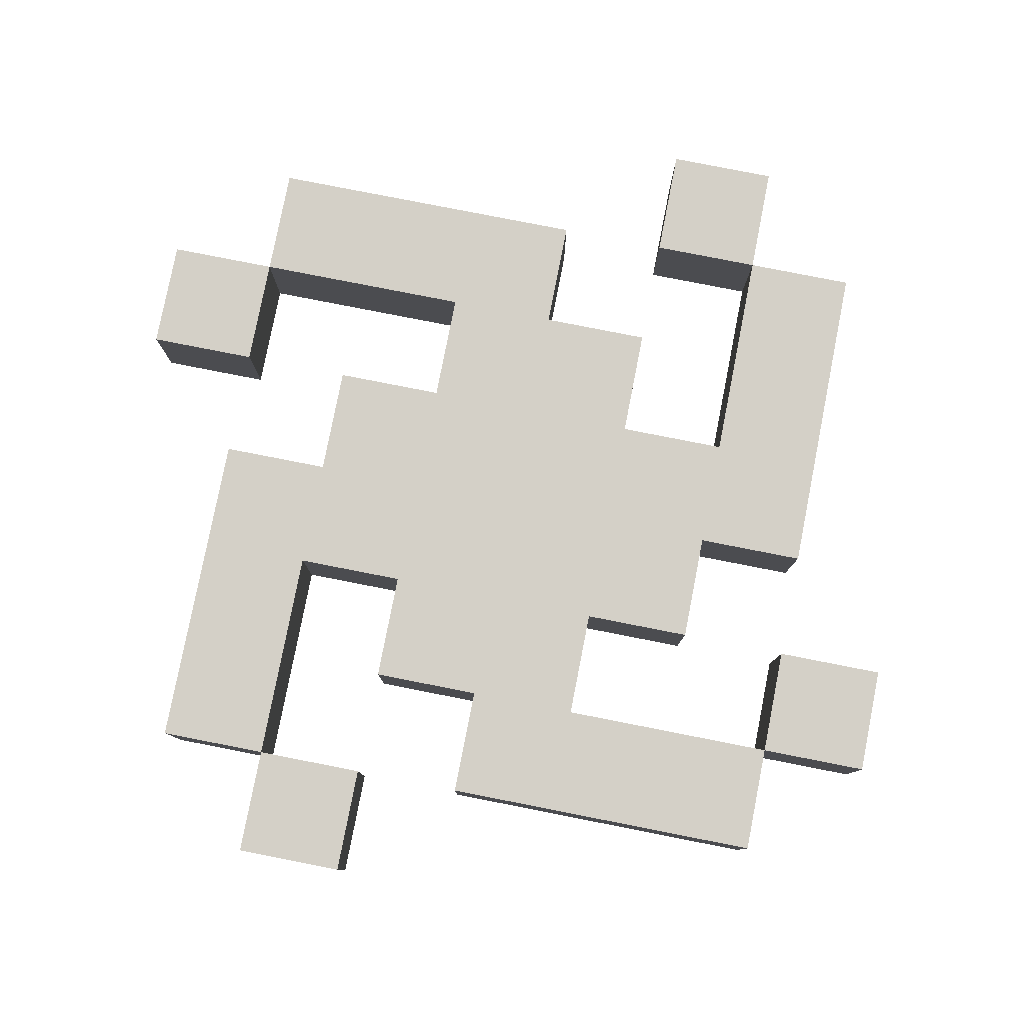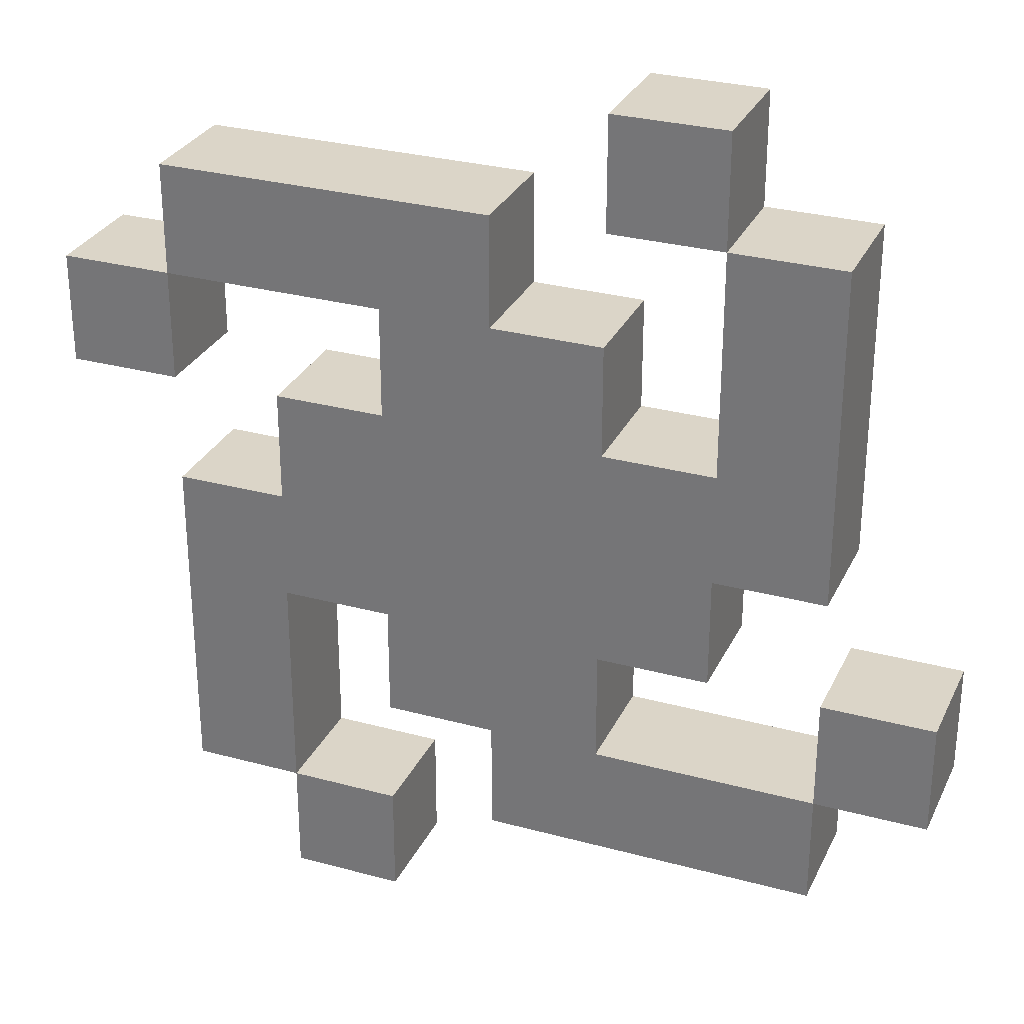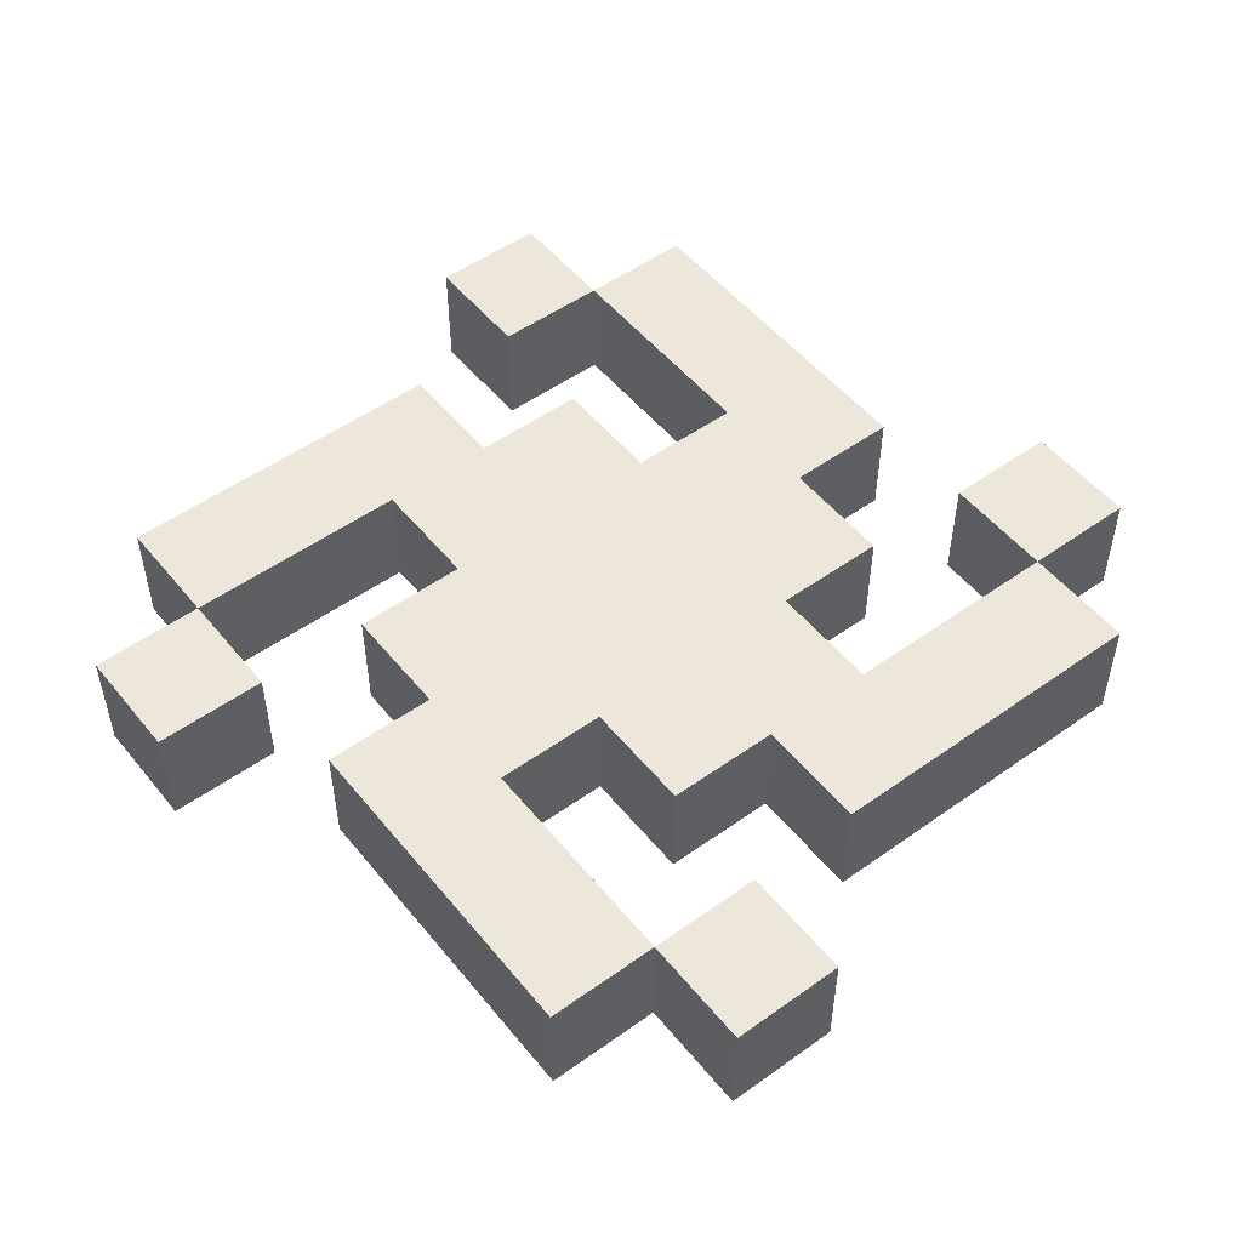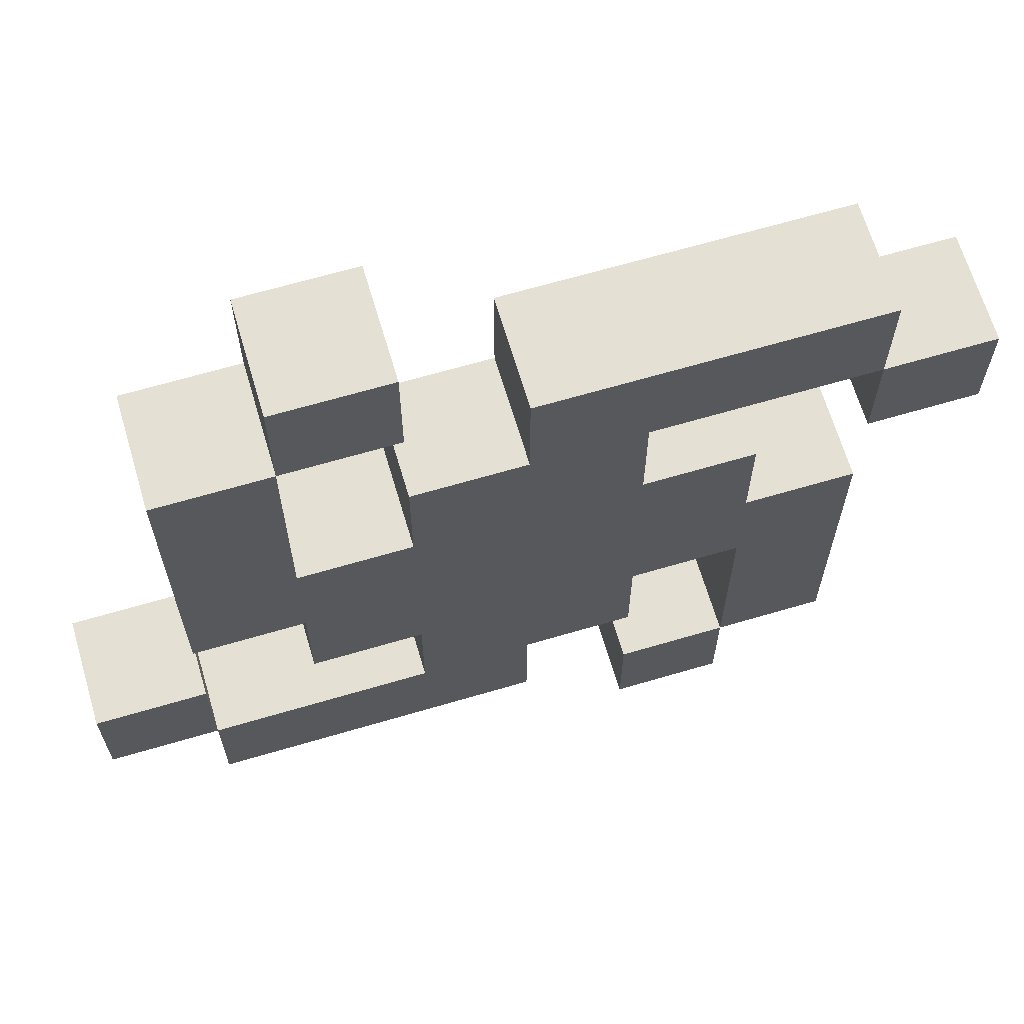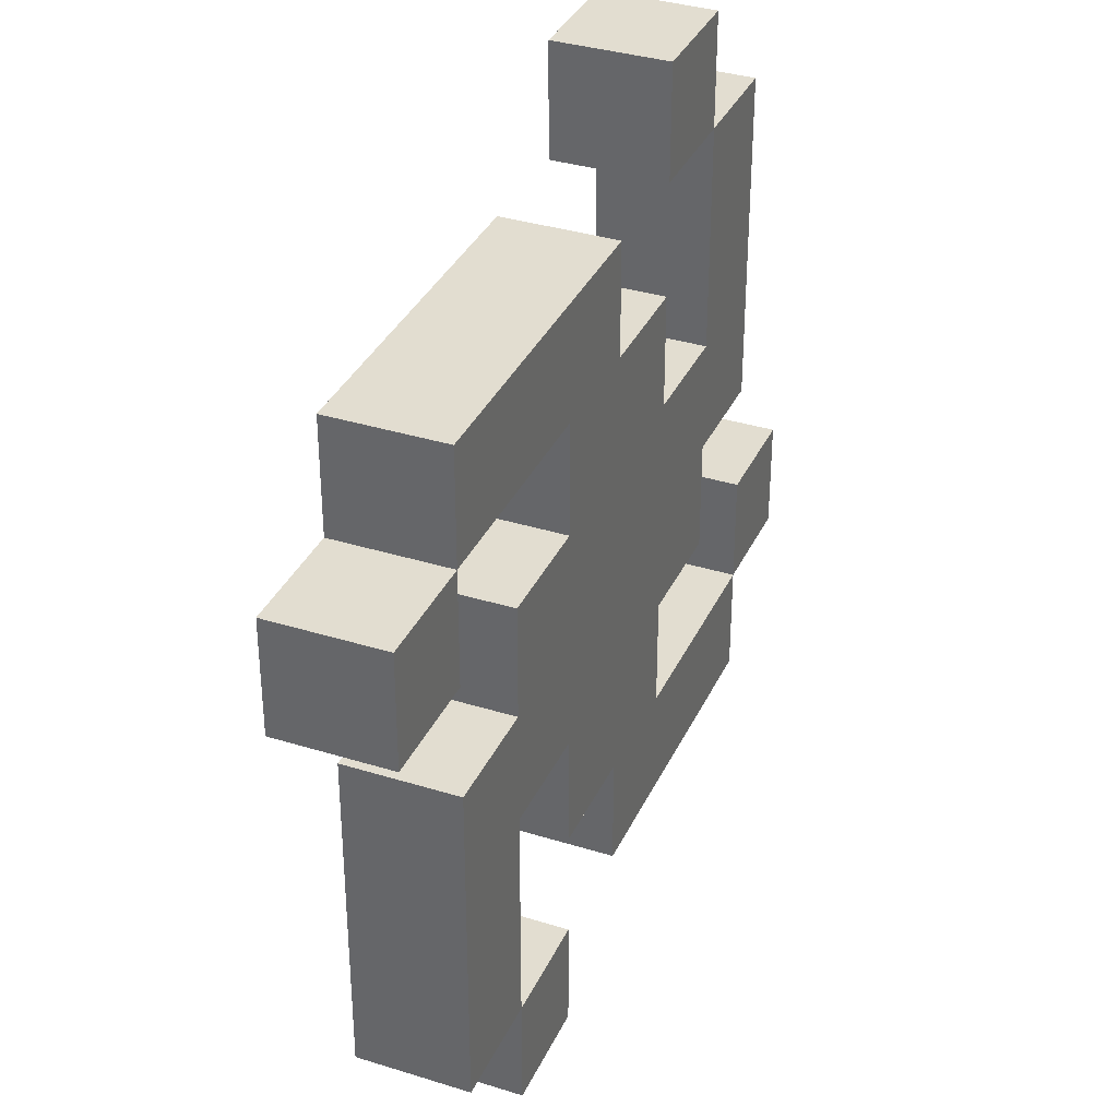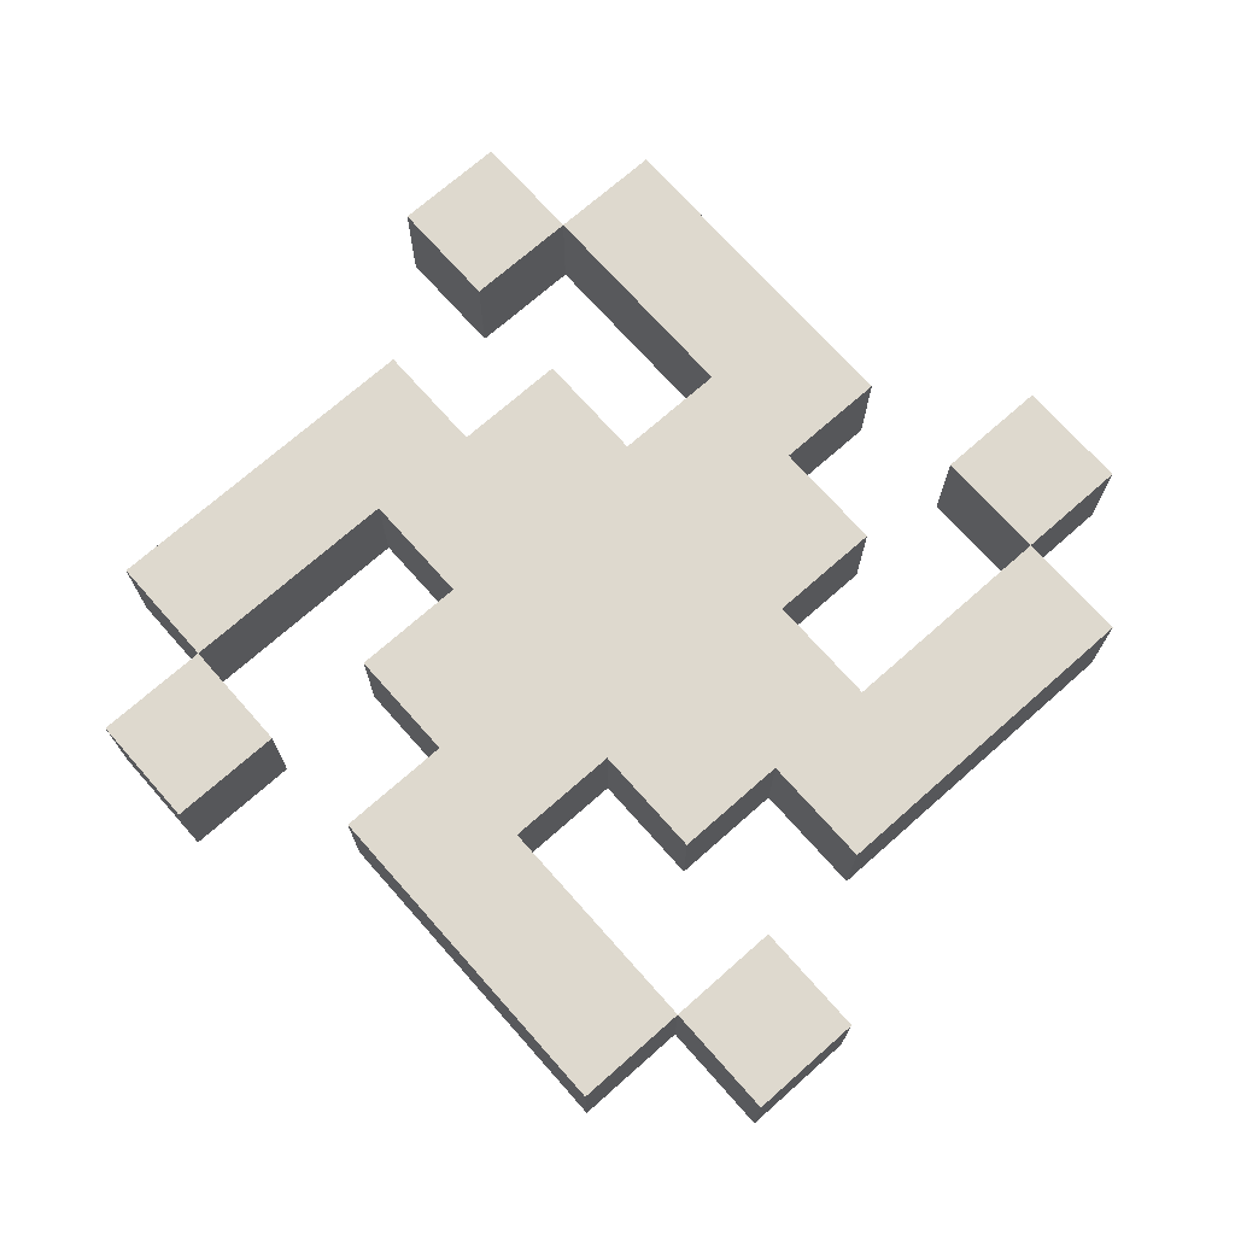
<metadata>
{"format":"obj","ext":"obj","renderer":"f3d","projection":"perspective","resolution":1024,"background":"white","views":[{"elev":79.9,"azim":-168.9,"up":"+Z"},{"elev":29.5,"azim":21.8,"up":"+Y"},{"elev":51.5,"azim":52.2,"up":"+Z"},{"elev":65.9,"azim":163.5,"up":"+Y"},{"elev":35.2,"azim":-67.5,"up":"+Y"},{"elev":71.5,"azim":-131.5,"up":"+Z"}]}
</metadata>
<code>
o
v -0.4 0.5 0.1
v -0.4 0.5 1.49e-08
v -0.4 0.6 0.1
v -0.4 0.6 1.49e-08
v -0.3 0.1 0.1
v -0.3 0.1 1.49e-08
v -0.3 0.4 0.1
v -0.3 0.4 1.49e-08
v -0.3 0.6 0.1
v -0.3 0.6 1.49e-08
v -0.3 0.7 0.1
v -0.3 0.7 1.49e-08
v -0.2 0 0.1
v -0.2 0 1.49e-08
v -0.2 0.1 0.1
v -0.2 0.1 1.49e-08
v -0.2 0.4 0.1
v -0.2 0.4 1.49e-08
v -0.2 0.5 0.1
v -0.2 0.5 1.49e-08
v -0.1 0.2 0.1
v -0.1 0.2 1.49e-08
v -0.1 0.3 0.1
v -0.1 0.3 1.49e-08
v -0.1 0.5 0.1
v -0.1 0.5 1.49e-08
v -0.1 0.6 0.1
v -0.1 0.6 1.49e-08
v 0 0.1 0.1
v 0 0.1 1.49e-08
v 0 0.2 0.1
v 0 0.2 1.49e-08
v 0.1 0.7 0.1
v 0.1 0.7 1.49e-08
v 0.1 0.8 0.1
v 0.1 0.8 1.49e-08
v 0.2 0.5 0.1
v 0.2 0.5 1.49e-08
v 0.2 0.7 0.1
v 0.2 0.7 1.49e-08
v 0.3 0.2 0.1
v 0.3 0.2 1.49e-08
v 0.3 0.3 0.1
v 0.3 0.3 1.49e-08
v -0.3 0.5 0.1
v -0.3 0.5 1.49e-08
v -0.3 0.6 0.1
v -0.3 0.6 1.49e-08
v -0.2 0.1 0.1
v -0.2 0.1 1.49e-08
v -0.2 0.3 0.1
v -0.2 0.3 1.49e-08
v -0.1 0 0.1
v -0.1 0 1.49e-08
v -0.1 0.1 0.1
v -0.1 0.1 1.49e-08
v 0 0.6 0.1
v 0 0.6 1.49e-08
v 0 0.7 0.1
v 0 0.7 1.49e-08
v 0.1 0.2 0.1
v 0.1 0.2 1.49e-08
v 0.1 0.3 0.1
v 0.1 0.3 1.49e-08
v 0.1 0.5 0.1
v 0.1 0.5 1.49e-08
v 0.1 0.6 0.1
v 0.1 0.6 1.49e-08
v 0.2 0.3 0.1
v 0.2 0.3 1.49e-08
v 0.2 0.4 0.1
v 0.2 0.4 1.49e-08
v 0.2 0.7 0.1
v 0.2 0.7 1.49e-08
v 0.2 0.8 0.1
v 0.2 0.8 1.49e-08
v 0.3 0.1 0.1
v 0.3 0.1 1.49e-08
v 0.3 0.2 0.1
v 0.3 0.2 1.49e-08
v 0.3 0.4 0.1
v 0.3 0.4 1.49e-08
v 0.3 0.7 0.1
v 0.3 0.7 1.49e-08
v 0.4 0.2 0.1
v 0.4 0.2 1.49e-08
v 0.4 0.3 0.1
v 0.4 0.3 1.49e-08
v -0.4 0.5 0.1
v -0.4 0.6 0.1
v -0.3 0.1 0.1
v -0.3 0.4 0.1
v -0.3 0.5 0.1
v -0.3 0.6 0.1
v -0.3 0.7 0.1
v -0.2 0 0.1
v -0.2 0.1 0.1
v -0.2 0.3 0.1
v -0.2 0.4 0.1
v -0.2 0.5 0.1
v -0.1 0 0.1
v -0.1 0.1 0.1
v -0.1 0.2 0.1
v -0.1 0.3 0.1
v -0.1 0.5 0.1
v -0.1 0.6 0.1
v 0 0.1 0.1
v 0 0.2 0.1
v 0 0.6 0.1
v 0 0.7 0.1
v 0.1 0.2 0.1
v 0.1 0.3 0.1
v 0.1 0.5 0.1
v 0.1 0.6 0.1
v 0.1 0.7 0.1
v 0.1 0.8 0.1
v 0.2 0.3 0.1
v 0.2 0.4 0.1
v 0.2 0.5 0.1
v 0.2 0.7 0.1
v 0.2 0.8 0.1
v 0.3 0.1 0.1
v 0.3 0.2 0.1
v 0.3 0.3 0.1
v 0.3 0.4 0.1
v 0.3 0.7 0.1
v 0.4 0.2 0.1
v 0.4 0.3 0.1
v -0.4 0.5 1.49e-08
v -0.4 0.6 1.49e-08
v -0.3 0.1 1.49e-08
v -0.3 0.4 1.49e-08
v -0.3 0.5 1.49e-08
v -0.3 0.6 1.49e-08
v -0.3 0.7 1.49e-08
v -0.2 0 1.49e-08
v -0.2 0.1 1.49e-08
v -0.2 0.3 1.49e-08
v -0.2 0.4 1.49e-08
v -0.2 0.5 1.49e-08
v -0.1 0 1.49e-08
v -0.1 0.1 1.49e-08
v -0.1 0.2 1.49e-08
v -0.1 0.3 1.49e-08
v -0.1 0.5 1.49e-08
v -0.1 0.6 1.49e-08
v 0 0.1 1.49e-08
v 0 0.2 1.49e-08
v 0 0.6 1.49e-08
v 0 0.7 1.49e-08
v 0.1 0.2 1.49e-08
v 0.1 0.3 1.49e-08
v 0.1 0.5 1.49e-08
v 0.1 0.6 1.49e-08
v 0.1 0.7 1.49e-08
v 0.1 0.8 1.49e-08
v 0.2 0.3 1.49e-08
v 0.2 0.4 1.49e-08
v 0.2 0.5 1.49e-08
v 0.2 0.7 1.49e-08
v 0.2 0.8 1.49e-08
v 0.3 0.1 1.49e-08
v 0.3 0.2 1.49e-08
v 0.3 0.3 1.49e-08
v 0.3 0.4 1.49e-08
v 0.3 0.7 1.49e-08
v 0.4 0.2 1.49e-08
v 0.4 0.3 1.49e-08
v -0.2 0 0.1
v -0.1 0 0.1
v -0.2 0 1.49e-08
v -0.1 0 1.49e-08
v -0.3 0.1 0.1
v -0.2 0.1 0.1
v 0 0.1 0.1
v 0.3 0.1 0.1
v -0.3 0.1 1.49e-08
v -0.2 0.1 1.49e-08
v 0 0.1 1.49e-08
v 0.3 0.1 1.49e-08
v -0.1 0.2 0.1
v 0 0.2 0.1
v 0.3 0.2 0.1
v 0.4 0.2 0.1
v -0.1 0.2 1.49e-08
v 0 0.2 1.49e-08
v 0.3 0.2 1.49e-08
v 0.4 0.2 1.49e-08
v -0.2 0.3 0.1
v -0.1 0.3 0.1
v 0.1 0.3 0.1
v 0.2 0.3 0.1
v -0.2 0.3 1.49e-08
v -0.1 0.3 1.49e-08
v 0.1 0.3 1.49e-08
v 0.2 0.3 1.49e-08
v 0.2 0.4 0.1
v 0.3 0.4 0.1
v 0.2 0.4 1.49e-08
v 0.3 0.4 1.49e-08
v -0.4 0.5 0.1
v -0.3 0.5 0.1
v -0.4 0.5 1.49e-08
v -0.3 0.5 1.49e-08
v -0.3 0.6 0.1
v -0.1 0.6 0.1
v -0.3 0.6 1.49e-08
v -0.1 0.6 1.49e-08
v 0.1 0.7 0.1
v 0.2 0.7 0.1
v 0.1 0.7 1.49e-08
v 0.2 0.7 1.49e-08
v -0.2 0.1 0.1
v -0.1 0.1 0.1
v -0.2 0.1 1.49e-08
v -0.1 0.1 1.49e-08
v 0.1 0.2 0.1
v 0.3 0.2 0.1
v 0.1 0.2 1.49e-08
v 0.3 0.2 1.49e-08
v 0.3 0.3 0.1
v 0.4 0.3 0.1
v 0.3 0.3 1.49e-08
v 0.4 0.3 1.49e-08
v -0.3 0.4 0.1
v -0.2 0.4 0.1
v -0.3 0.4 1.49e-08
v -0.2 0.4 1.49e-08
v -0.2 0.5 0.1
v -0.1 0.5 0.1
v 0.1 0.5 0.1
v 0.2 0.5 0.1
v -0.2 0.5 1.49e-08
v -0.1 0.5 1.49e-08
v 0.1 0.5 1.49e-08
v 0.2 0.5 1.49e-08
v -0.4 0.6 0.1
v -0.3 0.6 0.1
v 0 0.6 0.1
v 0.1 0.6 0.1
v -0.4 0.6 1.49e-08
v -0.3 0.6 1.49e-08
v 0 0.6 1.49e-08
v 0.1 0.6 1.49e-08
v -0.3 0.7 0.1
v 0 0.7 0.1
v 0.2 0.7 0.1
v 0.3 0.7 0.1
v -0.3 0.7 1.49e-08
v 0 0.7 1.49e-08
v 0.2 0.7 1.49e-08
v 0.3 0.7 1.49e-08
v 0.1 0.8 0.1
v 0.2 0.8 0.1
v 0.1 0.8 1.49e-08
v 0.2 0.8 1.49e-08
f 3 2 1
f 4 2 3
f 7 6 5
f 8 6 7
f 11 10 9
f 12 10 11
f 15 14 13
f 16 14 15
f 19 18 17
f 20 18 19
f 23 22 21
f 24 22 23
f 27 26 25
f 28 26 27
f 31 30 29
f 32 30 31
f 35 34 33
f 36 34 35
f 39 38 37
f 40 38 39
f 43 42 41
f 44 42 43
f 45 46 47
f 47 46 48
f 49 50 51
f 51 50 52
f 53 54 55
f 55 54 56
f 57 58 59
f 59 58 60
f 61 62 63
f 63 62 64
f 65 66 67
f 67 66 68
f 69 70 71
f 71 70 72
f 73 74 75
f 75 74 76
f 77 78 79
f 79 78 80
f 81 82 83
f 83 82 84
f 85 86 87
f 87 86 88
f 93 90 89
f 94 90 93
f 97 92 91
f 98 92 97
f 99 92 98
f 101 97 96
f 102 97 101
f 104 100 99
f 104 99 98
f 105 100 104
f 106 95 94
f 108 105 104
f 108 106 105
f 108 104 103
f 109 95 106
f 109 106 108
f 110 95 109
f 111 108 107
f 111 109 108
f 112 109 111
f 113 109 112
f 114 109 113
f 117 113 112
f 118 113 117
f 119 113 118
f 120 116 115
f 121 116 120
f 122 111 107
f 123 111 122
f 125 119 118
f 125 120 119
f 126 120 125
f 127 124 123
f 128 124 127
f 129 130 133
f 133 130 134
f 131 132 137
f 137 132 138
f 138 132 139
f 136 137 141
f 141 137 142
f 139 140 144
f 138 139 144
f 144 140 145
f 134 135 146
f 144 145 148
f 145 146 148
f 143 144 148
f 146 135 149
f 148 146 149
f 149 135 150
f 147 148 151
f 148 149 151
f 151 149 152
f 152 149 153
f 153 149 154
f 152 153 157
f 157 153 158
f 158 153 159
f 155 156 160
f 160 156 161
f 147 151 162
f 162 151 163
f 158 159 165
f 159 160 165
f 165 160 166
f 163 164 167
f 167 164 168
f 171 170 169
f 172 170 171
f 177 174 173
f 178 174 177
f 179 176 175
f 180 176 179
f 185 182 181
f 186 182 185
f 187 184 183
f 188 184 187
f 193 190 189
f 194 190 193
f 195 192 191
f 196 192 195
f 199 198 197
f 200 198 199
f 203 202 201
f 204 202 203
f 207 206 205
f 208 206 207
f 211 210 209
f 212 210 211
f 213 214 215
f 215 214 216
f 217 218 219
f 219 218 220
f 221 222 223
f 223 222 224
f 225 226 227
f 227 226 228
f 229 230 233
f 233 230 234
f 231 232 235
f 235 232 236
f 237 238 241
f 241 238 242
f 239 240 243
f 243 240 244
f 245 246 249
f 249 246 250
f 247 248 251
f 251 248 252
f 253 254 255
f 255 254 256

</code>
